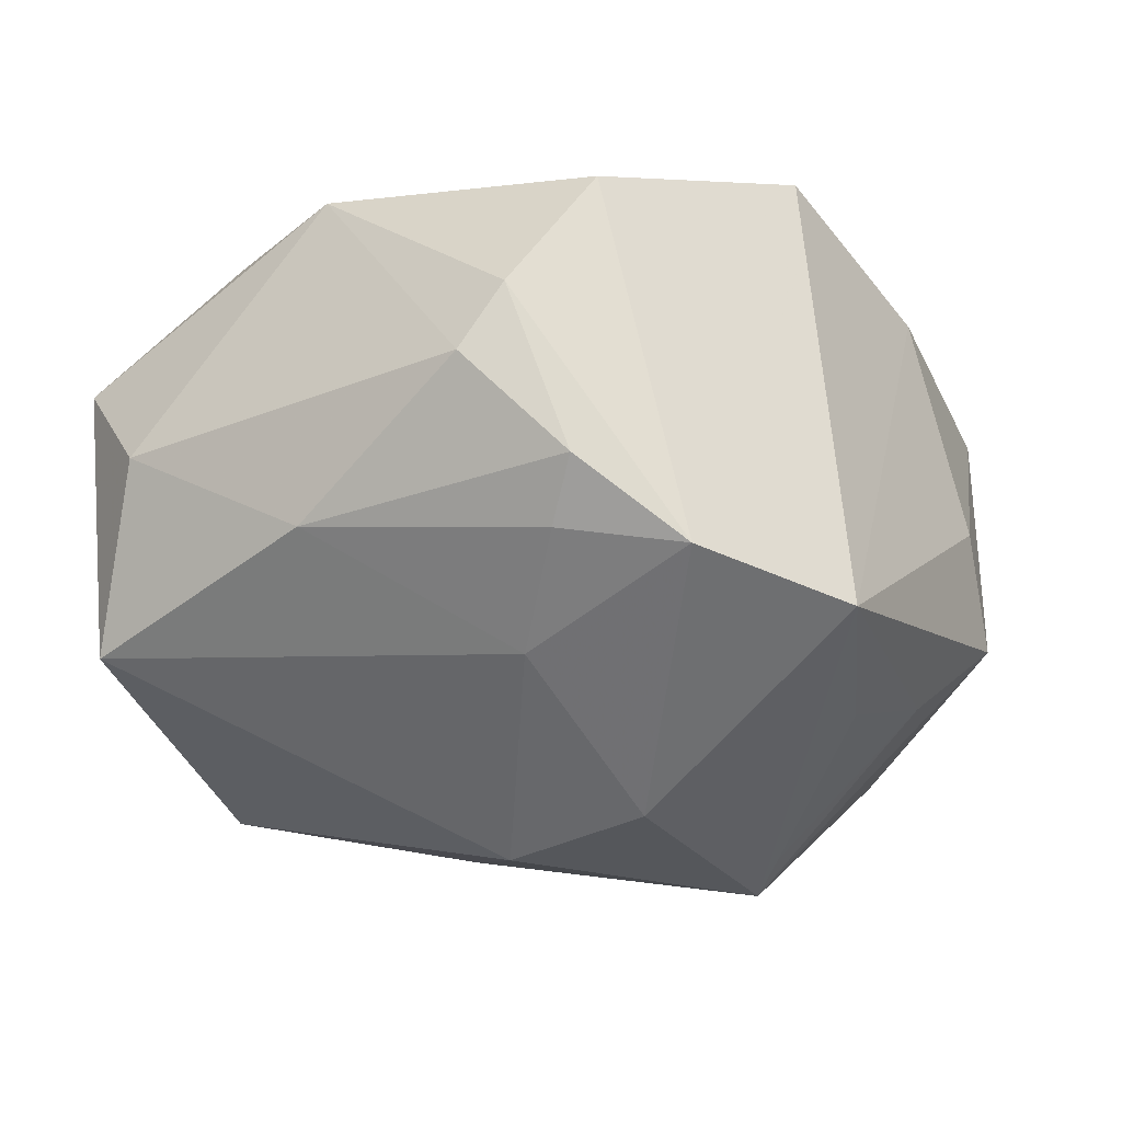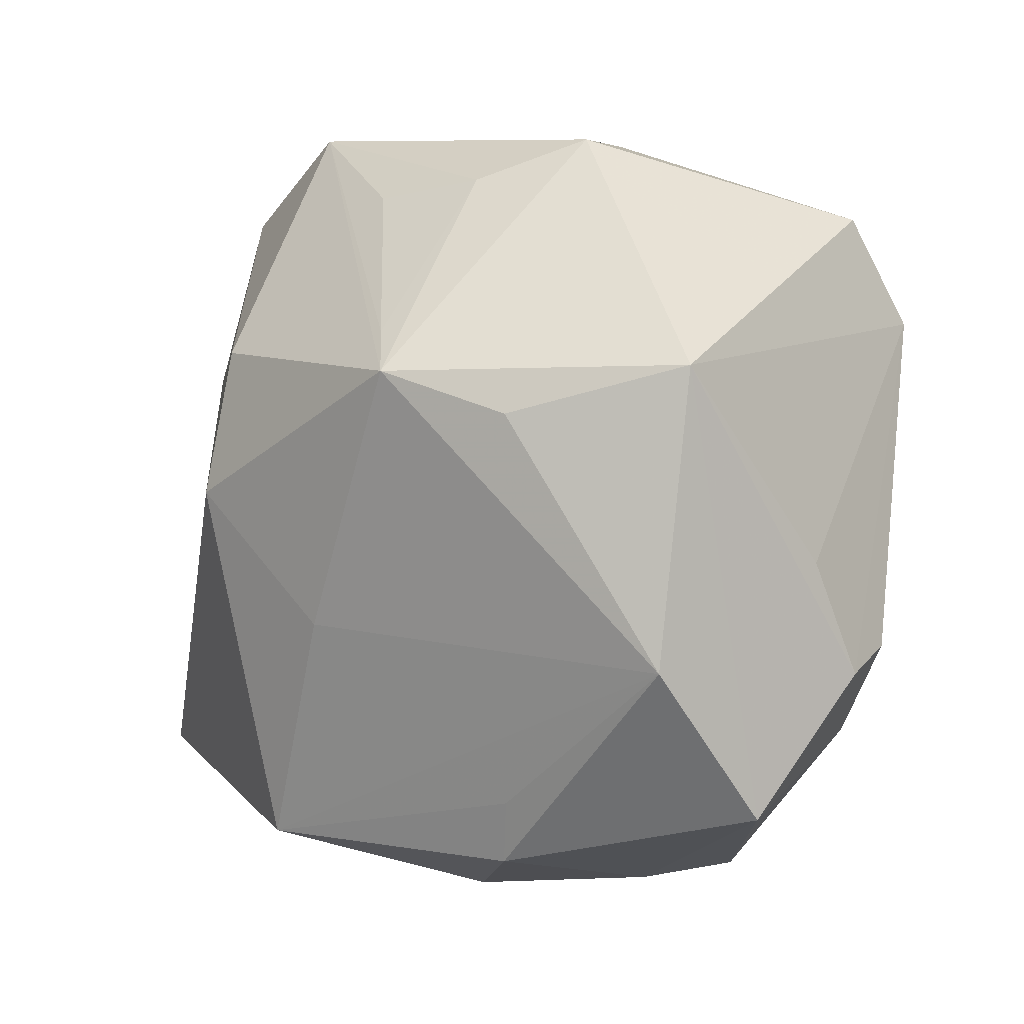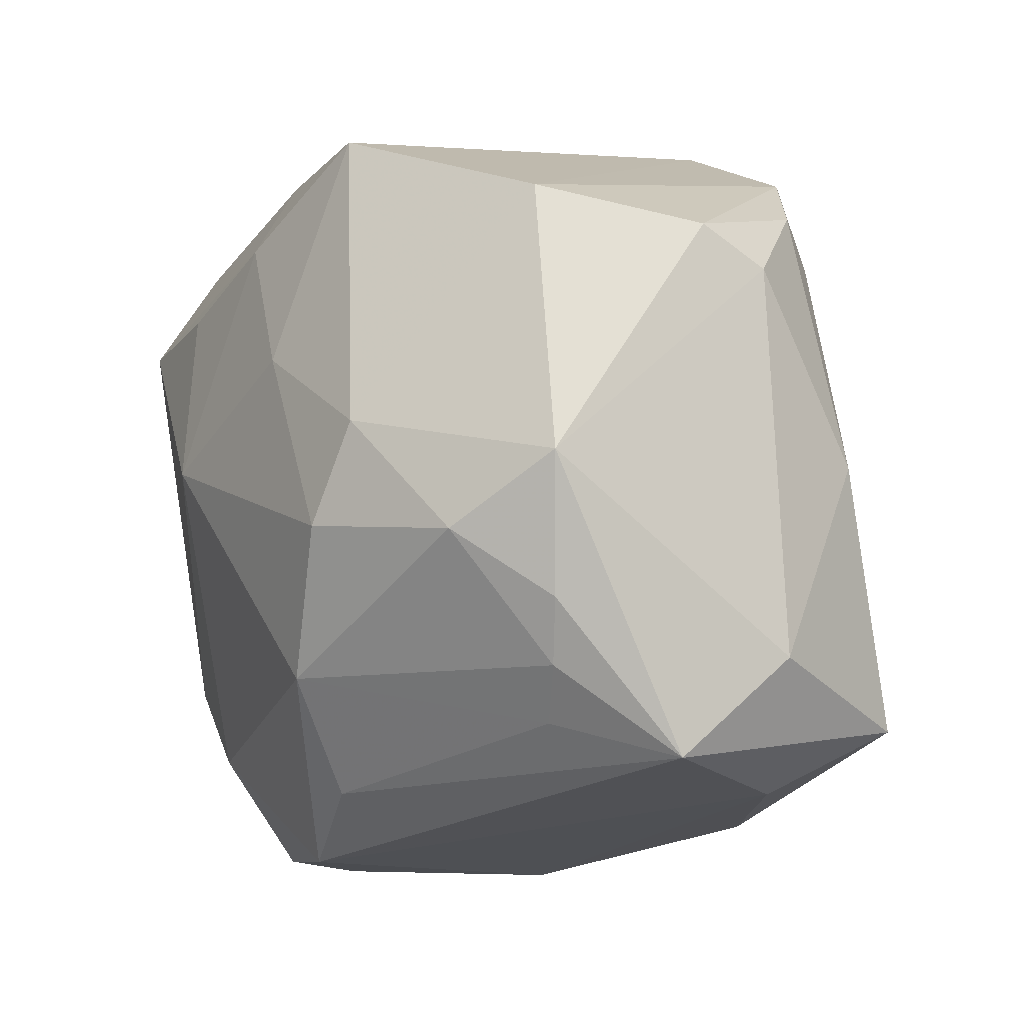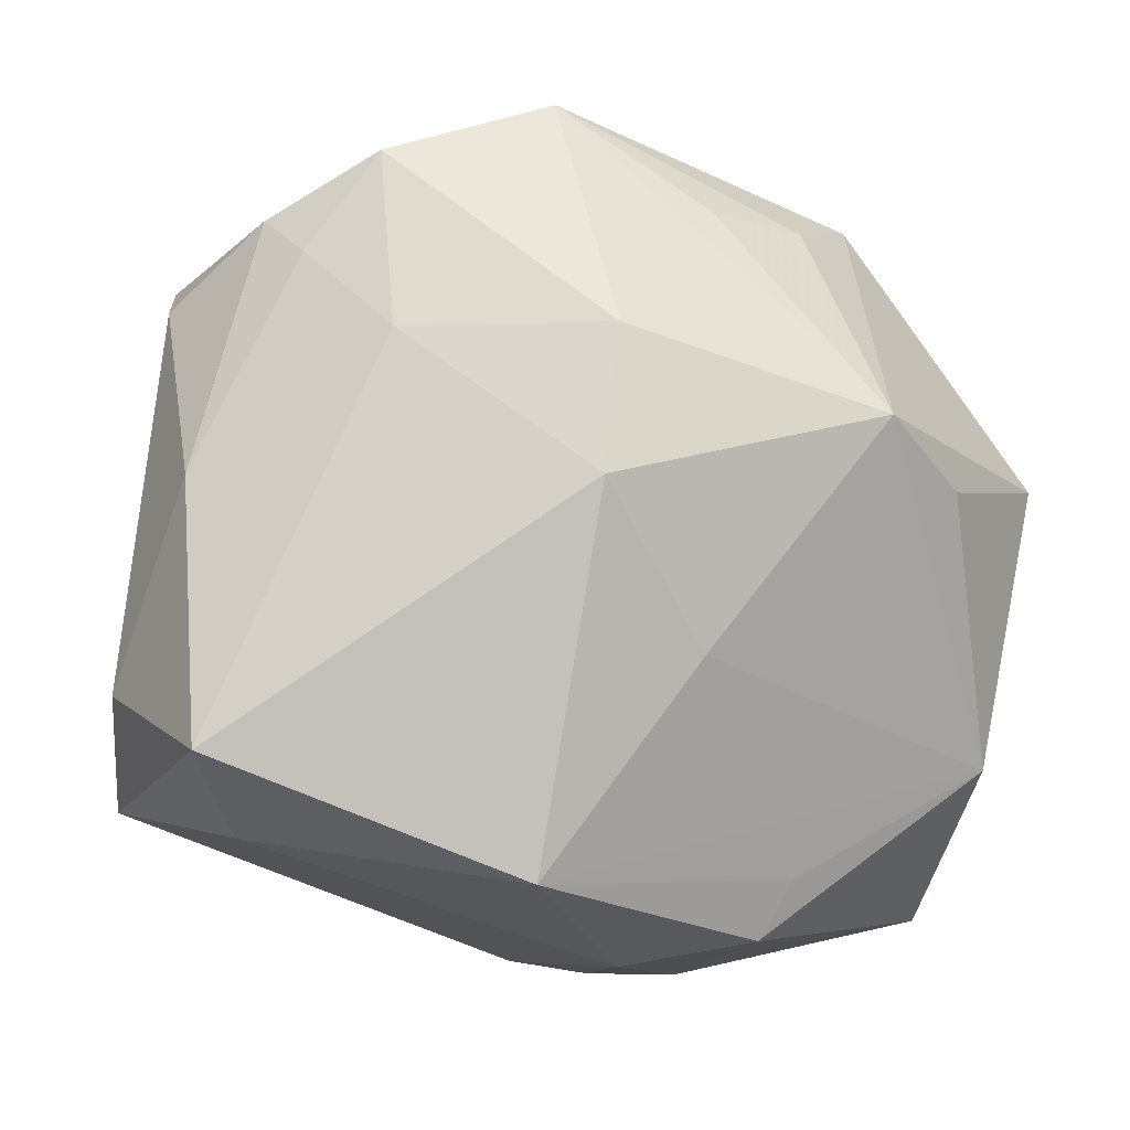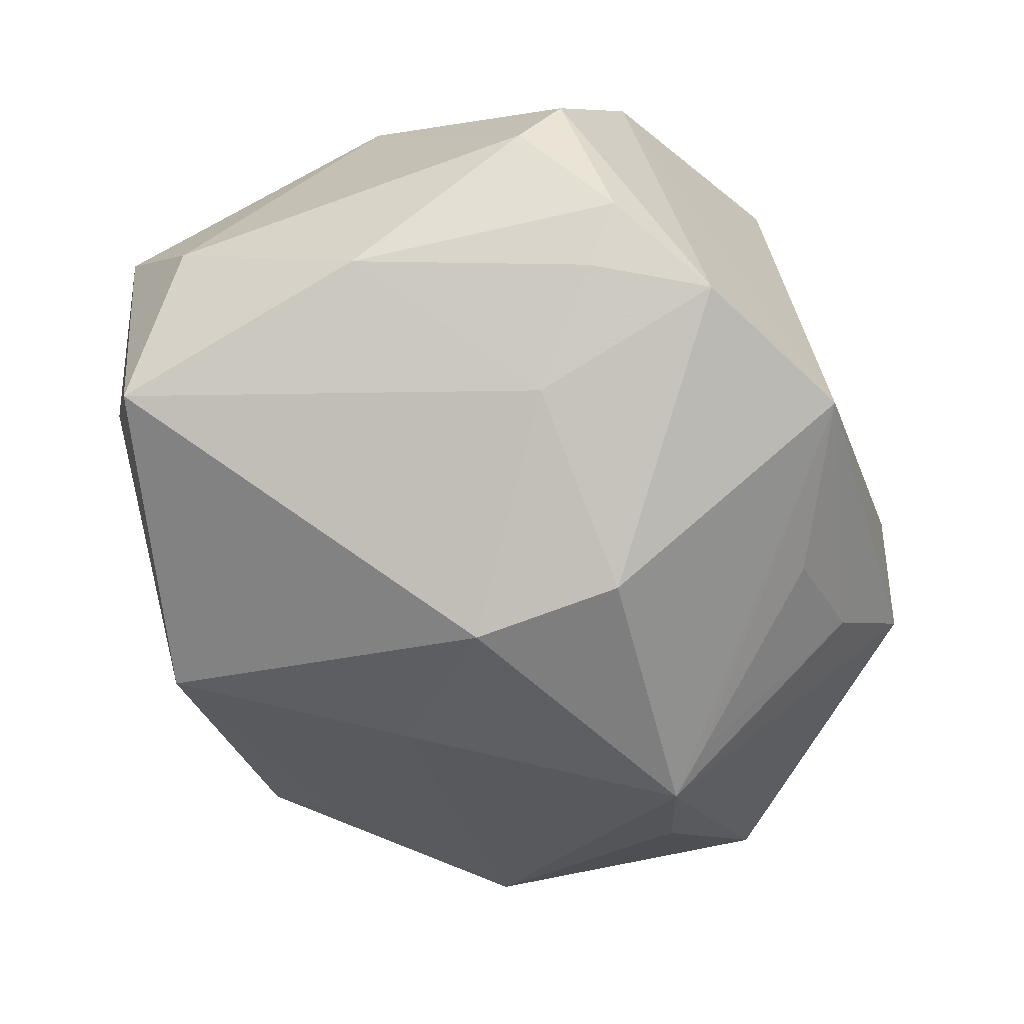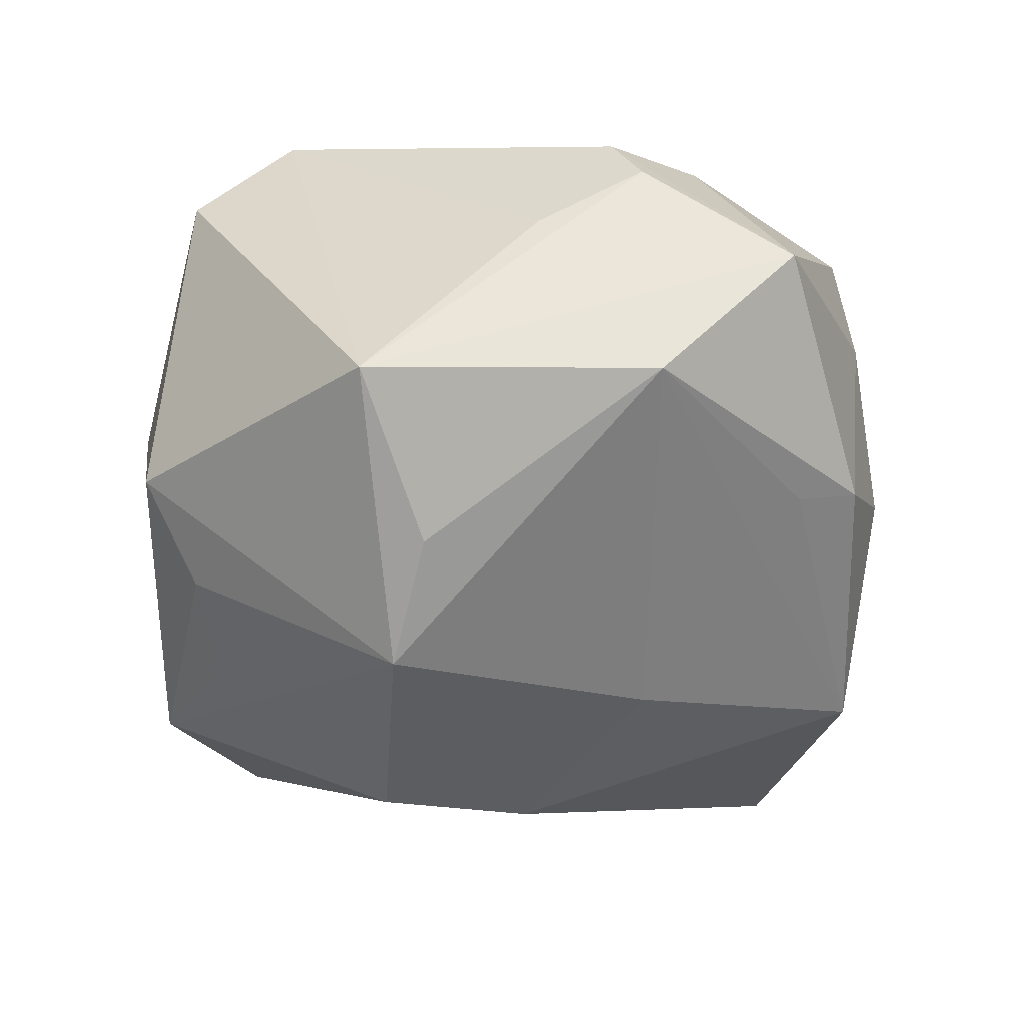
<metadata>
{"format":"obj","ext":"obj","renderer":"f3d","projection":"perspective","resolution":1024,"background":"white","views":[{"elev":-25.9,"azim":129.5,"up":"+Z"},{"elev":-8.1,"azim":-127.9,"up":"+Y"},{"elev":-3.5,"azim":55.0,"up":"+Y"},{"elev":-13.3,"azim":162.1,"up":"+Y"},{"elev":-58.4,"azim":117.2,"up":"+Z"},{"elev":-35.6,"azim":-81.0,"up":"+Z"}]}
</metadata>
<code>
v -0.01898 0.01337 -0.0327
v 0.00372 0.01446 0.03211
v 0.04026 0.02651 0.003695
v -0.01571 0.003624 0.03256
v -0.01892 0.03122 -0.02063
v -0.04059 -0.01723 0.01599
v -0.006922 0.02775 0.02838
v 0.007598 -0.0002514 -0.03691
v -0.02201 0.008577 -0.03483
v 0.03143 -0.004302 0.02822
v -0.04622 0.00771 -0.01547
v 0.046 -0.0167 -0.002273
v 0.03489 -0.0308 -0.008878
v 0.009332 -0.01889 0.03224
v -0.01426 -0.04116 0.005959
v 0.04123 -0.02445 -0.01991
v 0.0327 -0.02317 0.0173
v 0.04193 0.0223 -0.002747
v 0.007501 0.04146 -0.0216
v -0.01311 0.0366 0.01971
v -0.01555 -0.03946 -0.01434
v -0.02886 -0.02118 0.02254
v 0.03159 0.02493 -0.01754
v 0.008538 0.03753 0.0258
v 0.0402 0.00309 0.02193
v -0.03633 0.01893 0.02511
v -0.04026 -0.0216 -0.01458
v -0.004249 -0.01502 -0.03066
v 0.01036 -0.03612 -0.02554
v -0.03194 -0.02543 0.01864
v 0.005482 0.01487 -0.03528
v -0.007786 0.03092 -0.02474
v -0.02077 0.0377 -0.002282
v -0.03864 -0.03541 -0.0002822
v 0.04333 -0.02635 0.009093
v 0.02444 0.01577 -0.02495
v -0.007696 -0.04047 0.01497
v -0.02725 0.03509 -0.0126
v 0.03825 -0.01092 0.02053
v 0.0417 0.002697 -0.01428
v -0.003367 -0.04172 -0.007716
v -0.03647 0.0294 0.01729
v 0.007067 -0.03091 0.02542
v 0.02461 0.03536 -0.0197
v -0.02016 -0.02862 0.02403
v -0.0135 -0.03959 0.01939
v -0.04232 -0.02056 0.0102
v -0.001636 -0.03866 0.02302
v 0.03445 0.02943 -0.01253
v 0.0314 0.03029 0.01803
v 0.01588 -0.003571 0.03436
v 0.03616 -0.01747 0.01926
v 0.02024 0.006781 0.03254
v -0.01854 -0.03361 -0.01642
v -0.04345 -0.009747 0.003779
v -0.03218 0.003663 -0.02717
v -0.021 0.02148 0.028
f 24 50 19
f 19 50 44
f 44 31 19
f 9 31 8
f 19 31 9
f 51 4 14
f 14 4 45
f 37 15 41
f 22 4 26
f 45 4 22
f 20 24 19
f 19 33 20
f 41 29 13
f 16 29 8
f 16 13 29
f 12 35 16
f 35 13 16
f 3 44 50
f 8 29 28
f 28 9 8
f 51 14 10
f 10 14 52
f 24 20 7
f 35 52 17
f 52 14 17
f 48 14 45
f 48 13 35
f 48 37 41
f 41 13 48
f 11 9 56
f 38 33 19
f 9 11 38
f 36 16 8
f 8 31 36
f 36 44 23
f 31 44 36
f 40 18 12
f 12 16 40
f 40 36 23
f 16 36 40
f 44 3 49
f 49 3 18
f 23 44 49
f 49 40 23
f 18 40 49
f 51 10 53
f 50 24 53
f 39 52 35
f 39 10 52
f 26 4 57
f 57 7 26
f 4 7 57
f 2 4 51
f 2 7 4
f 51 53 2
f 24 7 2
f 2 53 24
f 43 17 14
f 14 48 43
f 35 17 43
f 43 48 35
f 45 22 30
f 37 48 46
f 15 37 46
f 46 34 15
f 46 48 45
f 45 30 46
f 46 30 34
f 26 11 55
f 41 15 21
f 15 34 21
f 21 29 41
f 27 11 56
f 27 34 11
f 27 21 34
f 56 9 27
f 9 28 27
f 27 28 29
f 5 38 19
f 9 38 5
f 42 38 11
f 42 11 26
f 33 38 42
f 42 20 33
f 26 7 42
f 42 7 20
f 6 22 26
f 6 30 22
f 34 30 6
f 29 21 54
f 54 27 29
f 21 27 54
f 32 5 19
f 10 39 25
f 25 3 50
f 25 39 35
f 50 53 25
f 25 53 10
f 18 3 25
f 25 35 12
f 12 18 25
f 34 6 47
f 11 34 47
f 47 55 11
f 26 55 47
f 47 6 26
f 9 5 1
f 5 32 1
f 19 9 1
f 1 32 19

</code>
